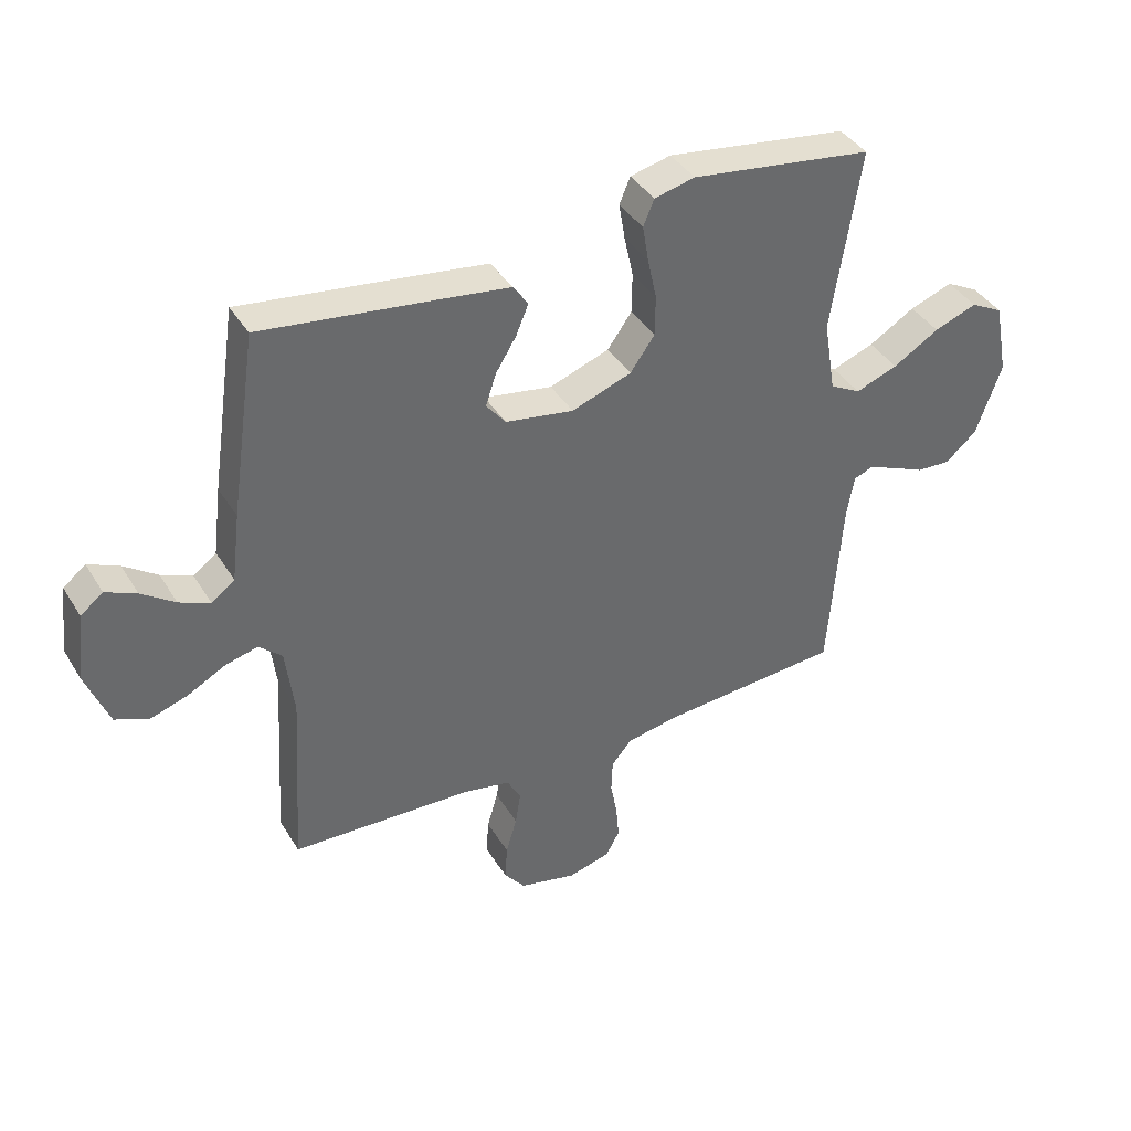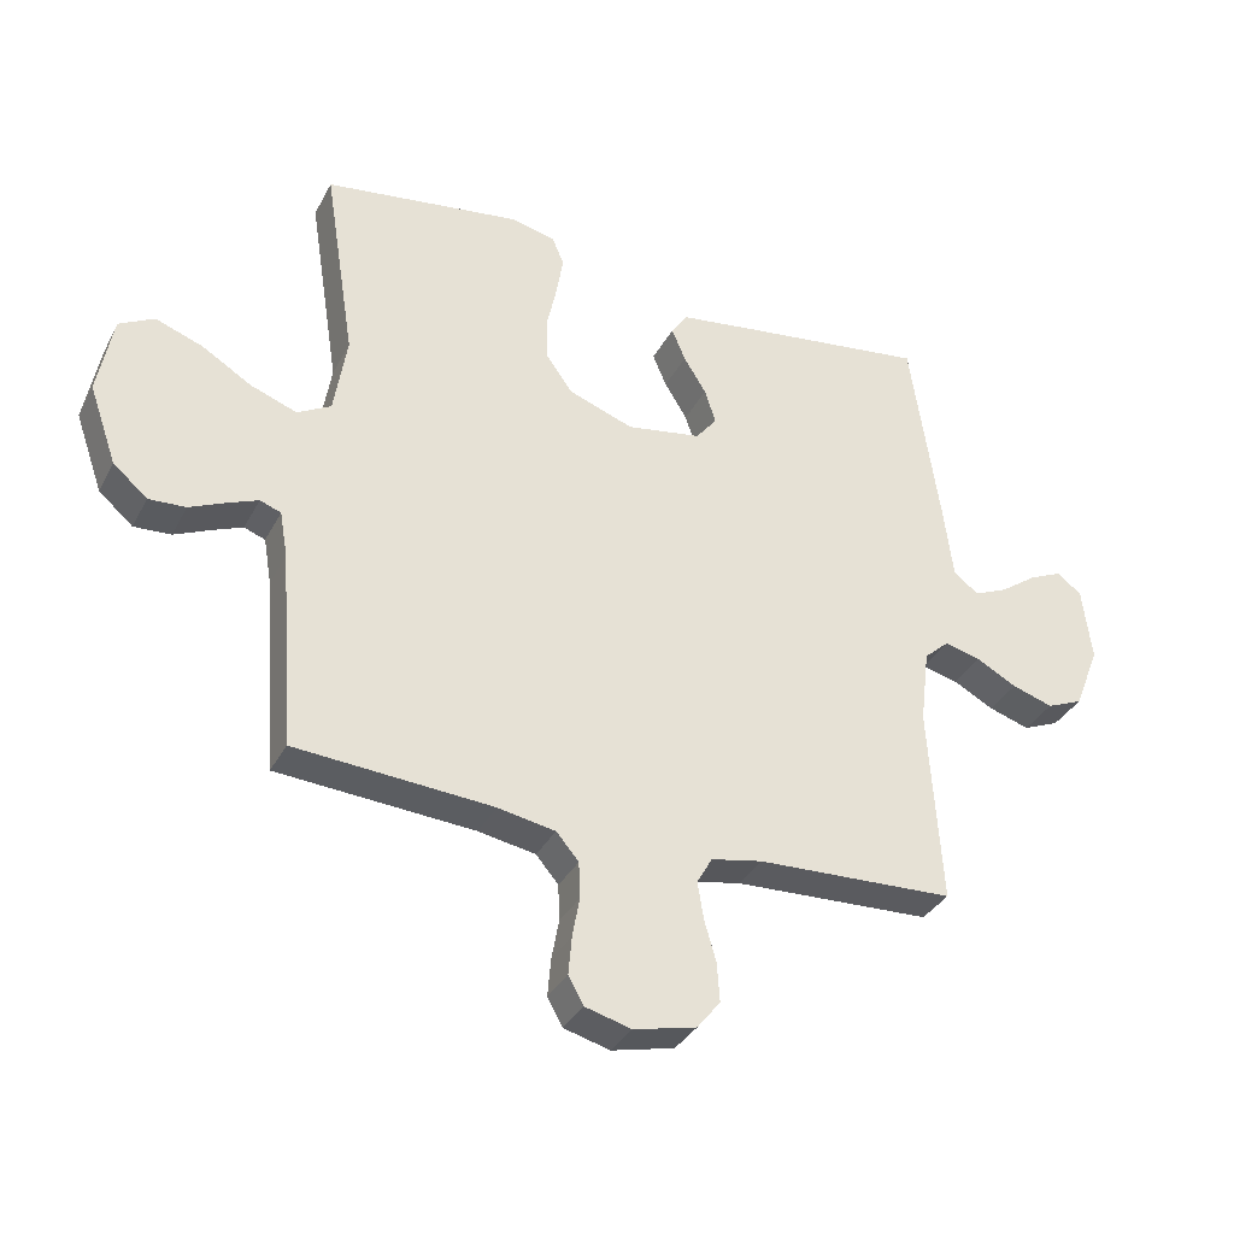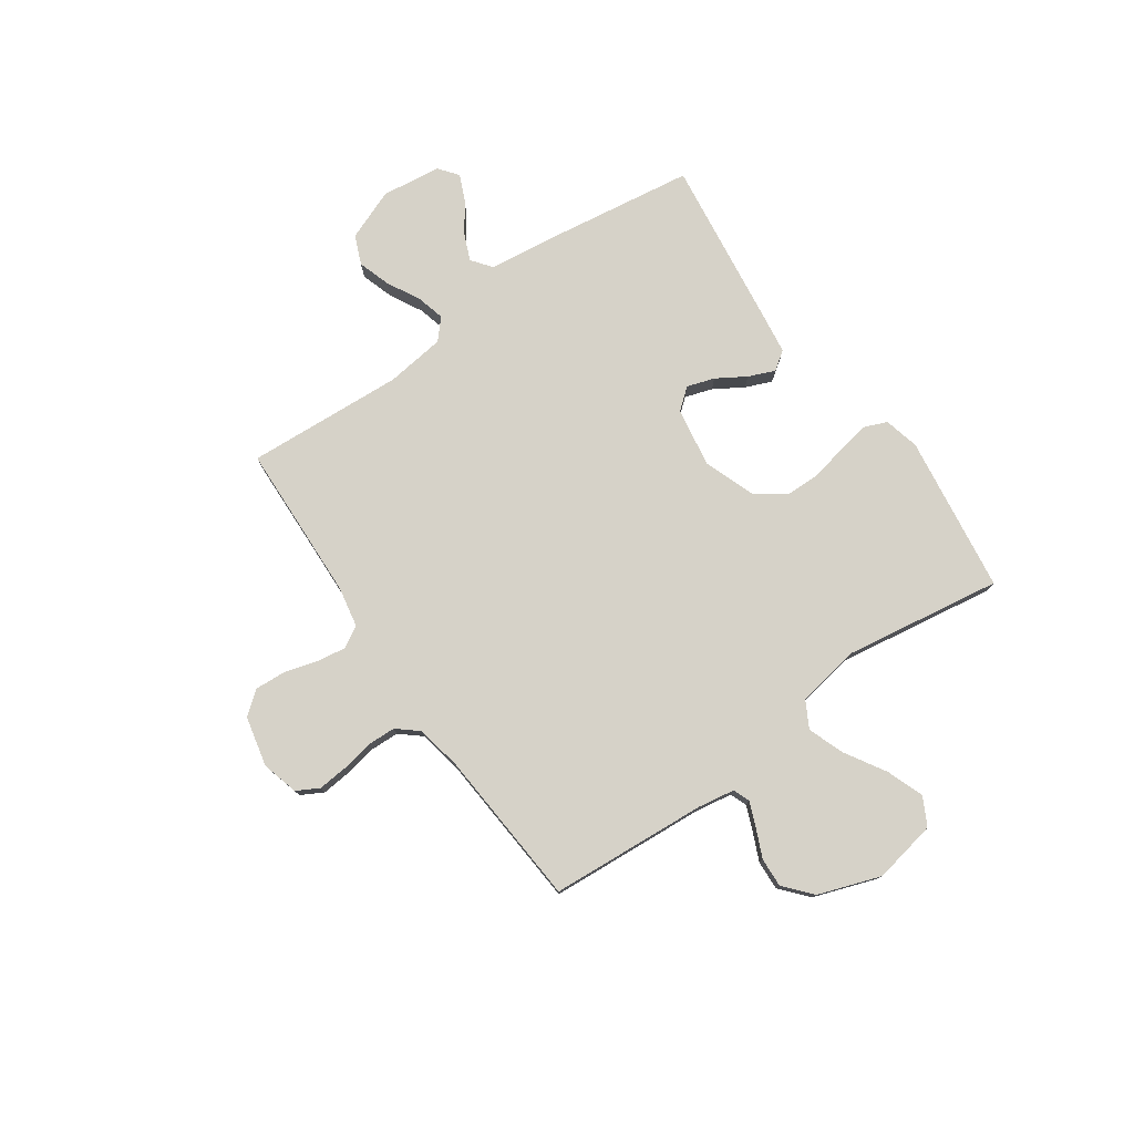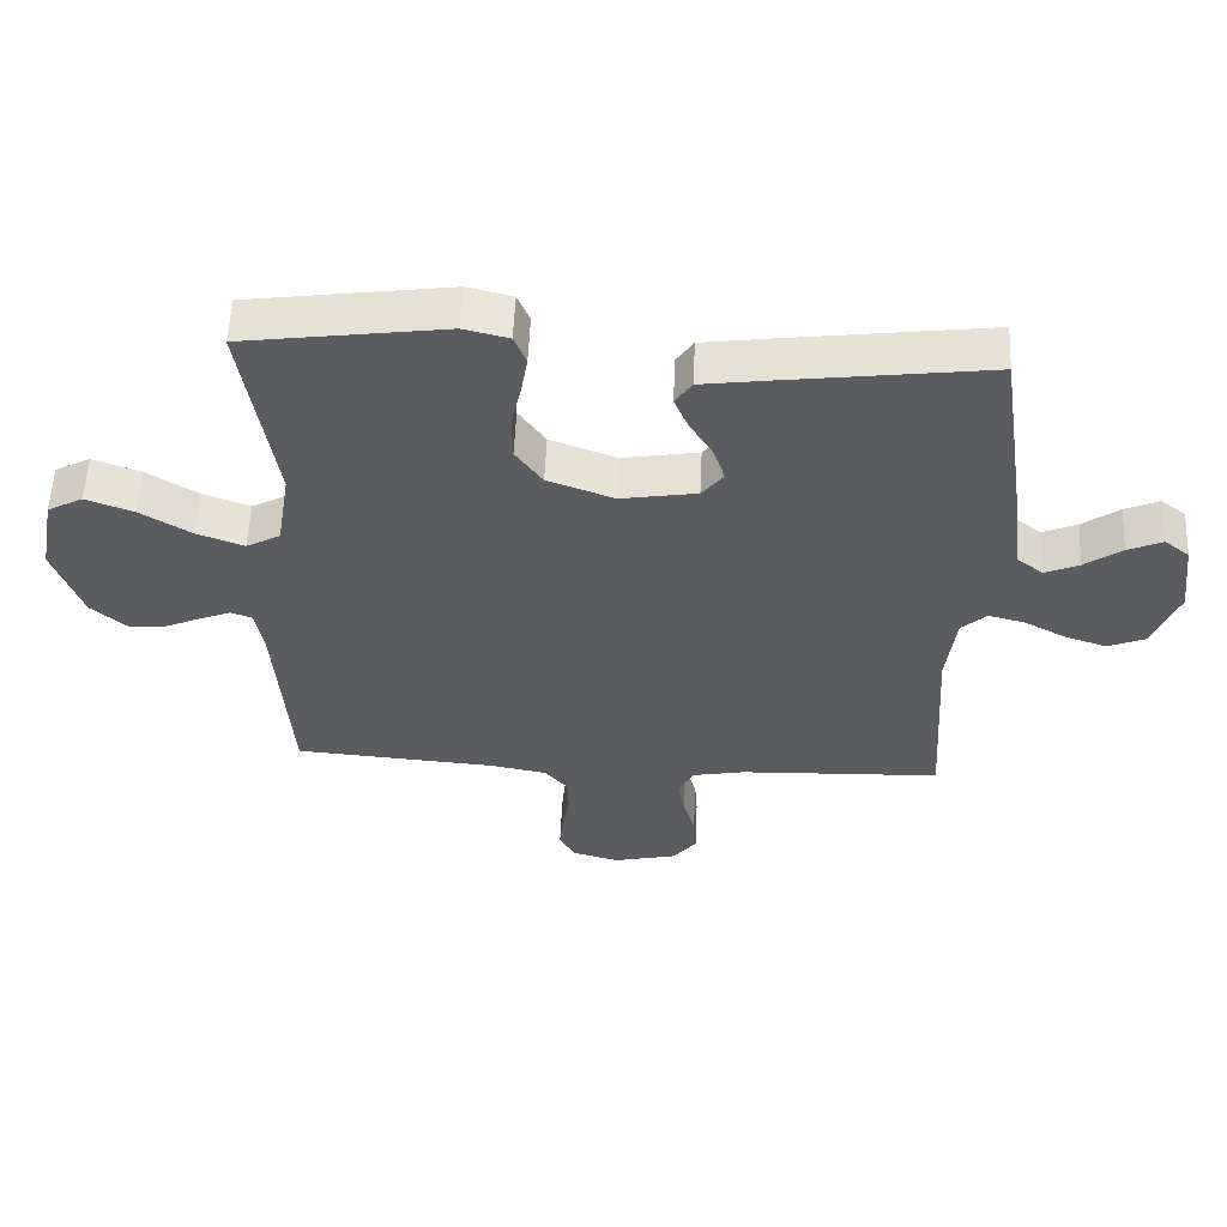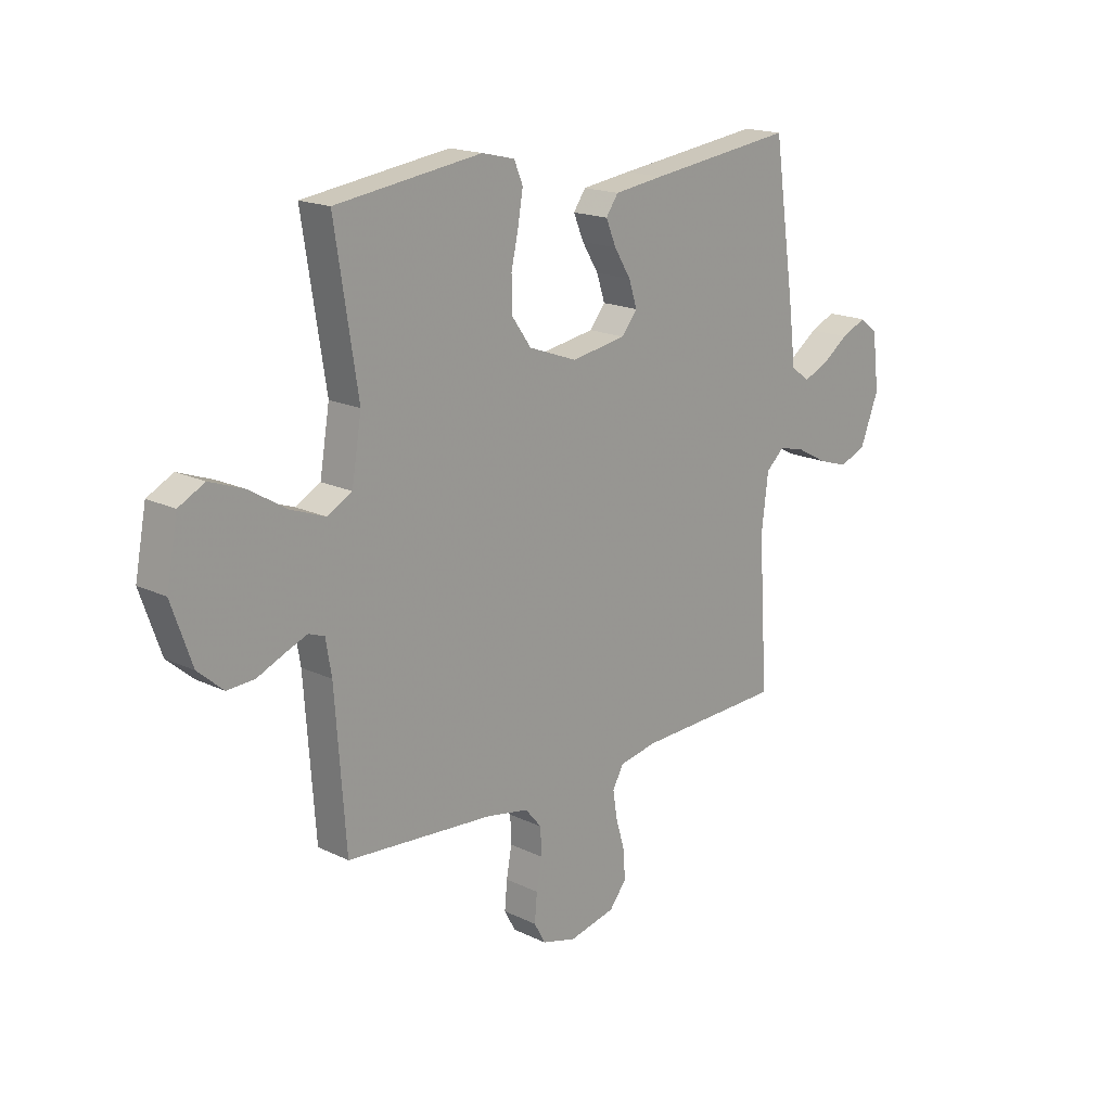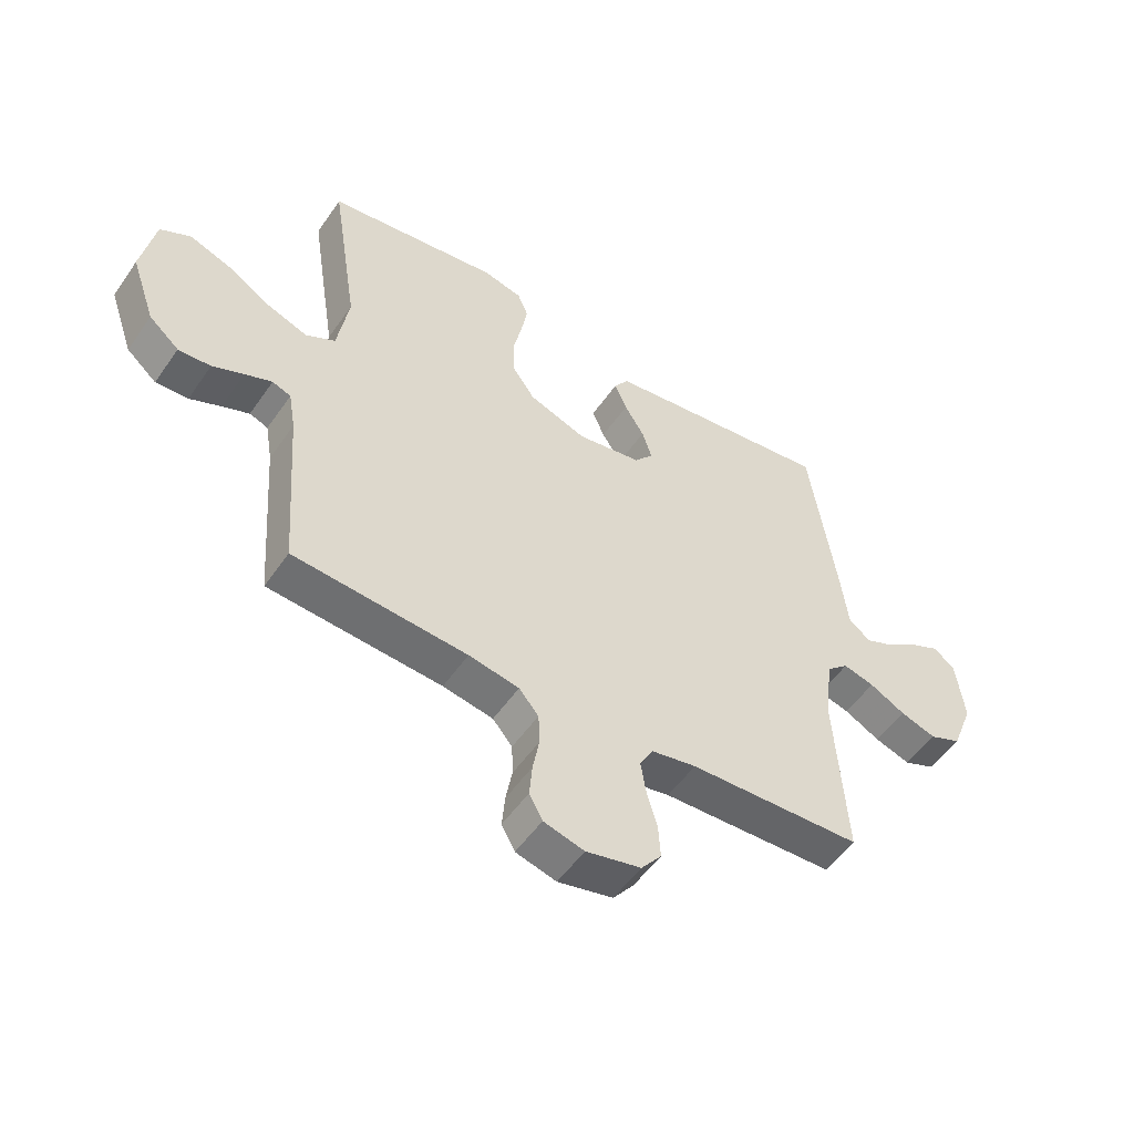
<metadata>
{"format":"obj","ext":"obj","renderer":"f3d","projection":"perspective","resolution":1024,"background":"white","views":[{"elev":39.6,"azim":151.5,"up":"+Z"},{"elev":-34.3,"azim":-24.4,"up":"+Z"},{"elev":77.6,"azim":-125.1,"up":"+Y"},{"elev":55.7,"azim":2.6,"up":"+Z"},{"elev":17.6,"azim":-46.4,"up":"+Z"},{"elev":-52.6,"azim":-33.8,"up":"+Z"}]}
</metadata>
<code>
v -0.5 0.07 0.5
v -0.2 0.07 0.542
v -0.133 0.07 0.526
v -0.115 0.07 0.483
v -0.125 0.07 0.423
v -0.14 0.07 0.354
v -0.139 0.07 0.287
v -0.099 0.07 0.231
v 0 0.07 0.195
v 0.113 0.07 0.214
v 0.145 0.07 0.254
v 0.128 0.07 0.306
v 0.094 0.07 0.361
v 0.073 0.07 0.411
v 0.098 0.07 0.447
v 0.2 0.07 0.461
v 0.5 0.07 0.5
v 0.544 0.07 0.2
v 0.558 0.07 0.087
v 0.596 0.07 0.058
v 0.647 0.07 0.08
v 0.702 0.07 0.119
v 0.753 0.07 0.142
v 0.79 0.07 0.113
v 0.804 0.07 0
v 0.766 0.07 -0.097
v 0.711 0.07 -0.12
v 0.649 0.07 -0.1
v 0.587 0.07 -0.067
v 0.533 0.07 -0.053
v 0.495 0.07 -0.087
v 0.481 0.07 -0.2
v 0.5 0.07 -0.5
v 0.2 0.07 -0.512
v 0.122 0.07 -0.527
v 0.099 0.07 -0.568
v 0.108 0.07 -0.624
v 0.126 0.07 -0.686
v 0.13 0.07 -0.745
v 0.095 0.07 -0.789
v 0 0.07 -0.811
v -0.07 0.07 -0.792
v -0.093 0.07 -0.75
v -0.088 0.07 -0.693
v -0.077 0.07 -0.633
v -0.079 0.07 -0.578
v -0.113 0.07 -0.538
v -0.2 0.07 -0.522
v -0.5 0.07 -0.5
v -0.522 0.07 -0.2
v -0.534 0.07 -0.13
v -0.566 0.07 -0.118
v -0.613 0.07 -0.137
v -0.667 0.07 -0.161
v -0.723 0.07 -0.164
v -0.775 0.07 -0.119
v -0.817 0.07 0
v -0.794 0.07 0.121
v -0.741 0.07 0.149
v -0.67 0.07 0.123
v -0.594 0.07 0.077
v -0.524 0.07 0.051
v -0.473 0.07 0.079
v -0.453 0.07 0.2
v -0.5 0 0.5
v -0.2 0 0.542
v -0.133 0 0.526
v -0.115 0 0.483
v -0.125 0 0.423
v -0.14 0 0.354
v -0.139 0 0.287
v -0.099 0 0.231
v 0 0 0.195
v 0.113 0 0.214
v 0.145 0 0.254
v 0.128 0 0.306
v 0.094 0 0.361
v 0.073 0 0.411
v 0.098 0 0.447
v 0.2 0 0.461
v 0.5 0 0.5
v 0.544 0 0.2
v 0.558 0 0.087
v 0.596 0 0.058
v 0.647 0 0.08
v 0.702 0 0.119
v 0.753 0 0.142
v 0.79 0 0.113
v 0.804 0 0
v 0.766 0 -0.097
v 0.711 0 -0.12
v 0.649 0 -0.1
v 0.587 0 -0.067
v 0.533 0 -0.053
v 0.495 0 -0.087
v 0.481 0 -0.2
v 0.5 0 -0.5
v 0.2 0 -0.512
v 0.122 0 -0.527
v 0.099 0 -0.568
v 0.108 0 -0.624
v 0.126 0 -0.686
v 0.13 0 -0.745
v 0.095 0 -0.789
v 0 0 -0.811
v -0.07 0 -0.792
v -0.093 0 -0.75
v -0.088 0 -0.693
v -0.077 0 -0.633
v -0.079 0 -0.578
v -0.113 0 -0.538
v -0.2 0 -0.522
v -0.5 0 -0.5
v -0.522 0 -0.2
v -0.534 0 -0.13
v -0.566 0 -0.118
v -0.613 0 -0.137
v -0.667 0 -0.161
v -0.723 0 -0.164
v -0.775 0 -0.119
v -0.817 0 0
v -0.794 0 0.121
v -0.741 0 0.149
v -0.67 0 0.123
v -0.594 0 0.077
v -0.524 0 0.051
v -0.473 0 0.079
v -0.453 0 0.2
f 59 60 61
f 58 59 61
f 57 58 61
f 56 57 61
f 55 56 61
f 54 55 61
f 53 54 61
f 52 53 61 62
f 51 52 62 63
f 48 49 50
f 50 51 63
f 48 50 63
f 47 48 63
f 43 44 45
f 42 43 45
f 41 42 45
f 40 41 45
f 39 40 45
f 38 39 45
f 37 38 45
f 36 37 45 46
f 47 63 64
f 46 47 64
f 36 46 64
f 35 36 64
f 27 28 29
f 26 27 29
f 25 26 29
f 24 25 29
f 23 24 29
f 22 23 29
f 21 22 29
f 20 21 29 30
f 19 20 30 31
f 18 19 31
f 17 18 31
f 16 17 31
f 15 16 31
f 14 15 31
f 13 14 31
f 12 13 31
f 4 5 6
f 3 4 6
f 2 3 6
f 1 2 6
f 64 1 6
f 64 6 7
f 64 7 8
f 35 64 8
f 34 35 8
f 34 8 9
f 33 34 9
f 32 33 9
f 11 12 31 32
f 10 11 32
f 9 10 32
f 125 124 123
f 125 123 122
f 125 122 121
f 125 121 120
f 125 120 119
f 125 119 118
f 125 118 117
f 126 125 117 116
f 127 126 116 115
f 114 113 112
f 127 115 114
f 127 114 112
f 127 112 111
f 109 108 107
f 109 107 106
f 109 106 105
f 109 105 104
f 109 104 103
f 109 103 102
f 109 102 101
f 110 109 101 100
f 128 127 111
f 128 111 110
f 128 110 100
f 128 100 99
f 93 92 91
f 93 91 90
f 93 90 89
f 93 89 88
f 93 88 87
f 93 87 86
f 93 86 85
f 94 93 85 84
f 95 94 84 83
f 95 83 82
f 95 82 81
f 95 81 80
f 95 80 79
f 95 79 78
f 95 78 77
f 95 77 76
f 70 69 68
f 70 68 67
f 70 67 66
f 70 66 65
f 70 65 128
f 71 70 128
f 72 71 128
f 72 128 99
f 72 99 98
f 73 72 98
f 73 98 97
f 73 97 96
f 96 95 76 75
f 96 75 74
f 96 74 73
f 1 65 66 2
f 2 66 67 3
f 3 67 68 4
f 4 68 69 5
f 5 69 70 6
f 6 70 71 7
f 7 71 72 8
f 8 72 73 9
f 9 73 74 10
f 10 74 75 11
f 11 75 76 12
f 12 76 77 13
f 13 77 78 14
f 14 78 79 15
f 15 79 80 16
f 16 80 81 17
f 17 81 82 18
f 18 82 83 19
f 19 83 84 20
f 20 84 85 21
f 21 85 86 22
f 22 86 87 23
f 23 87 88 24
f 24 88 89 25
f 25 89 90 26
f 26 90 91 27
f 27 91 92 28
f 28 92 93 29
f 29 93 94 30
f 30 94 95 31
f 31 95 96 32
f 32 96 97 33
f 33 97 98 34
f 34 98 99 35
f 35 99 100 36
f 36 100 101 37
f 37 101 102 38
f 38 102 103 39
f 39 103 104 40
f 40 104 105 41
f 41 105 106 42
f 42 106 107 43
f 43 107 108 44
f 44 108 109 45
f 45 109 110 46
f 46 110 111 47
f 47 111 112 48
f 48 112 113 49
f 49 113 114 50
f 50 114 115 51
f 51 115 116 52
f 52 116 117 53
f 53 117 118 54
f 54 118 119 55
f 55 119 120 56
f 56 120 121 57
f 57 121 122 58
f 58 122 123 59
f 59 123 124 60
f 60 124 125 61
f 61 125 126 62
f 62 126 127 63
f 63 127 128 64
f 64 128 65 1

</code>
